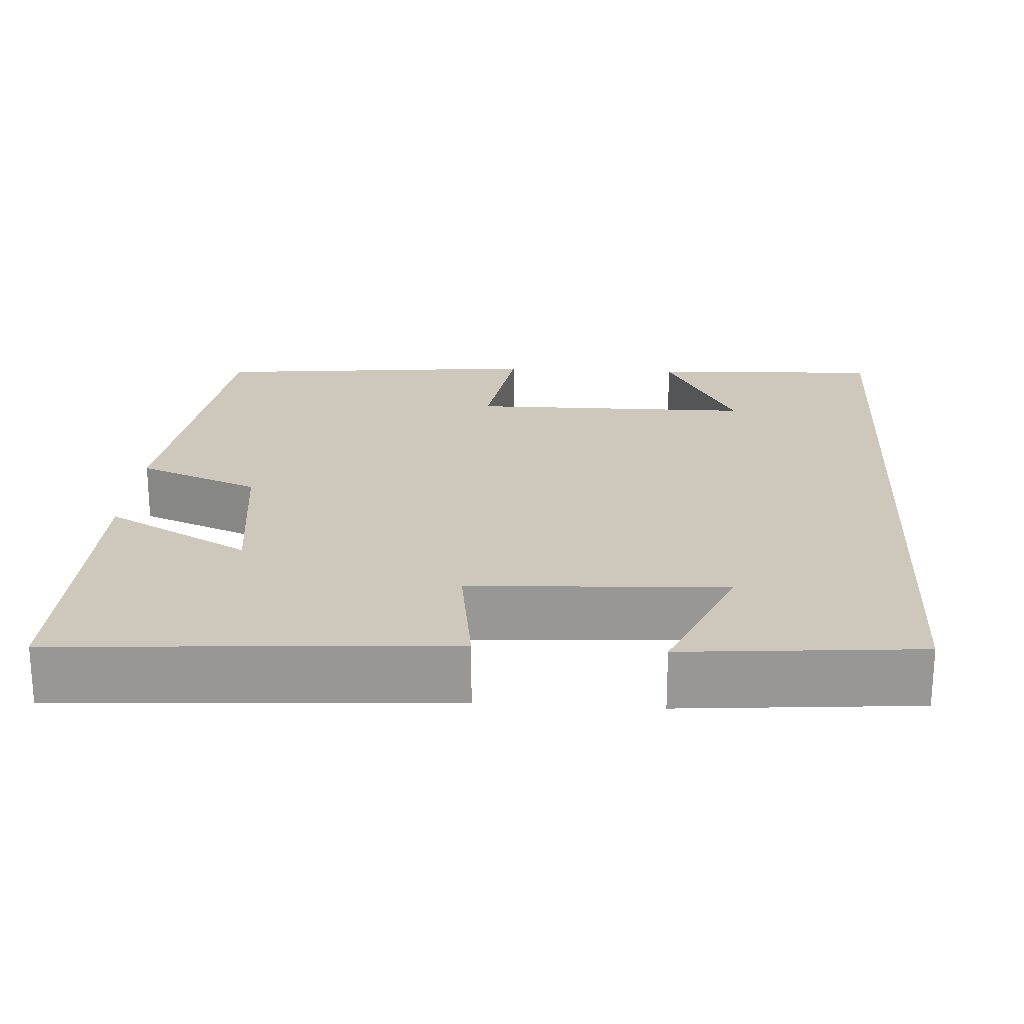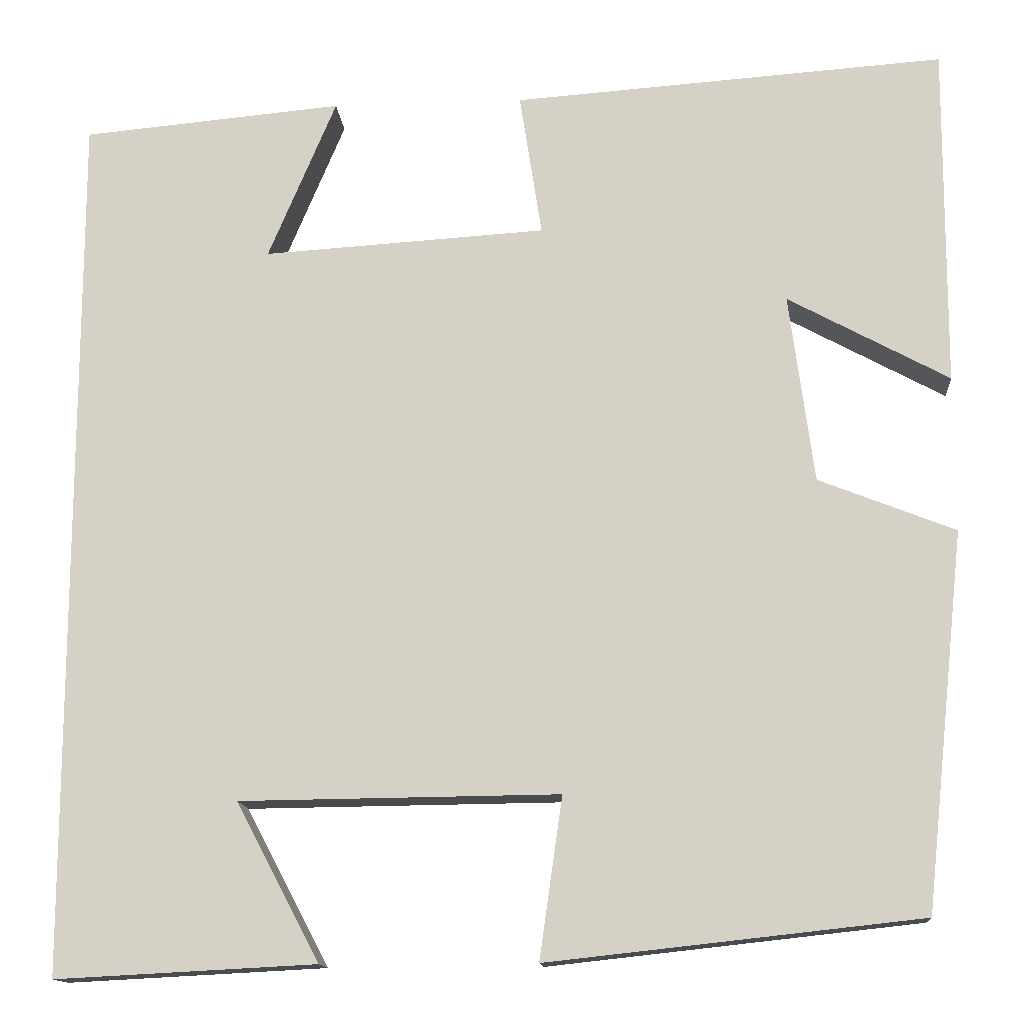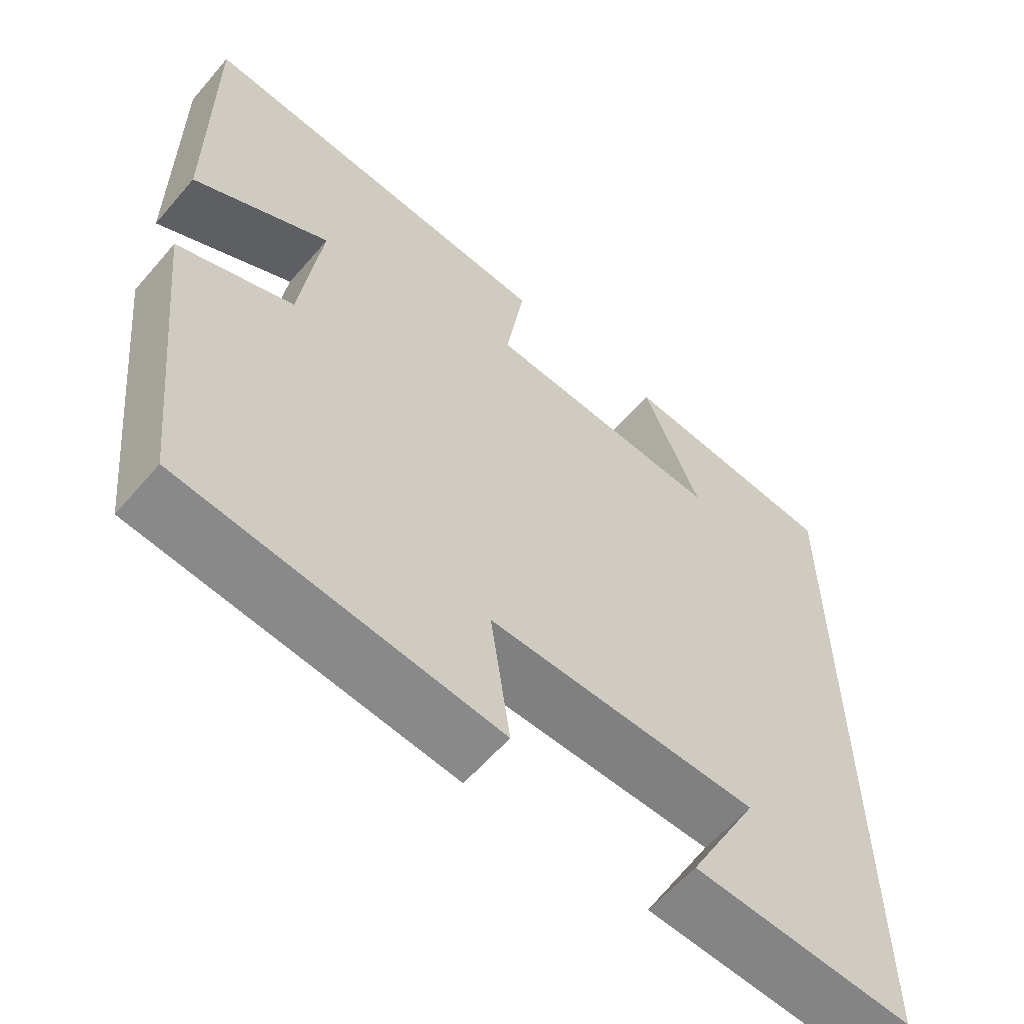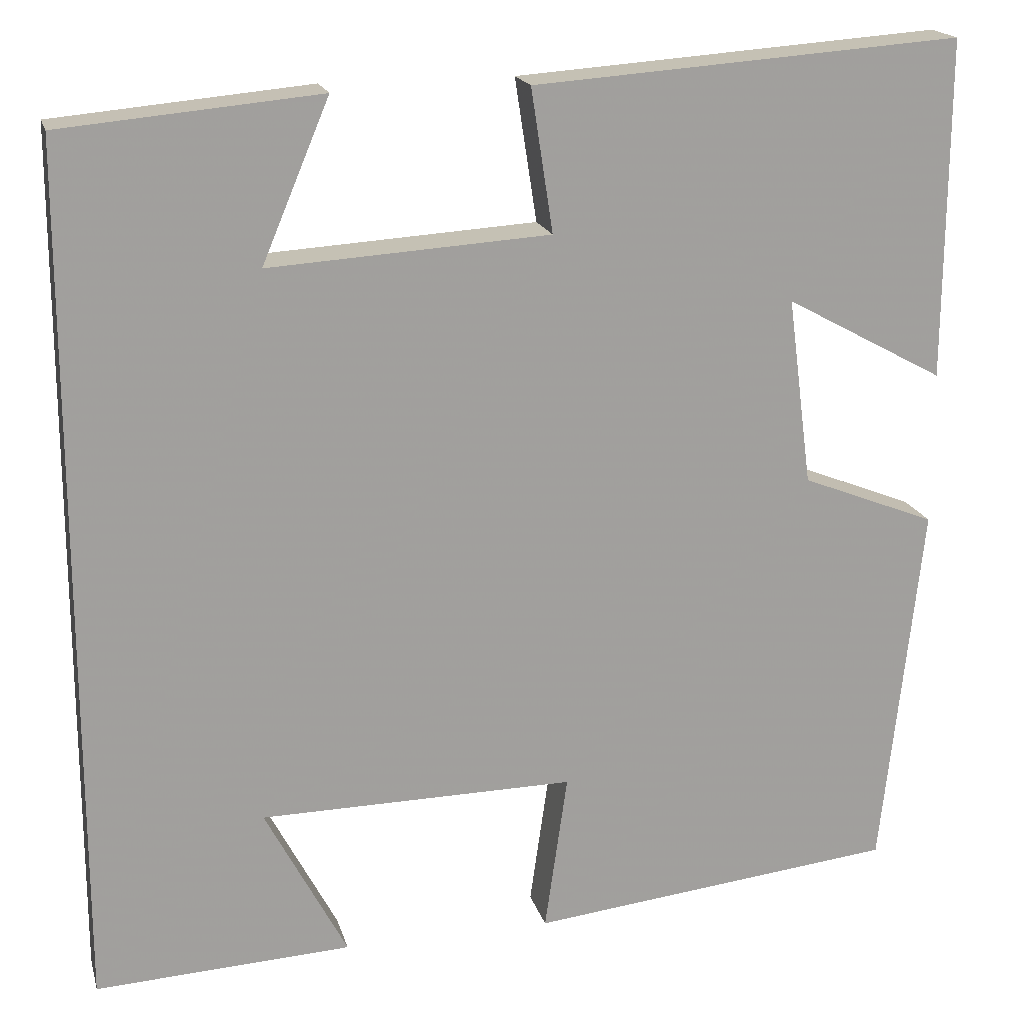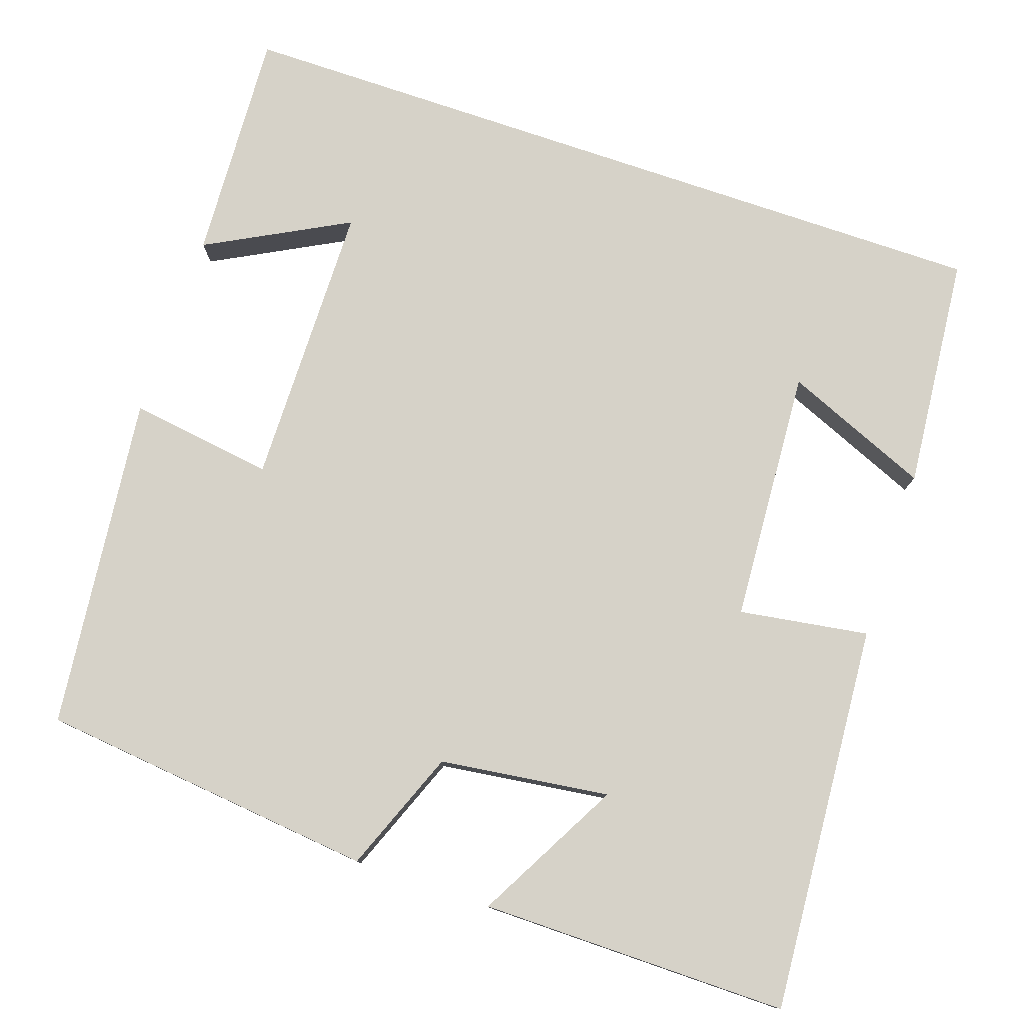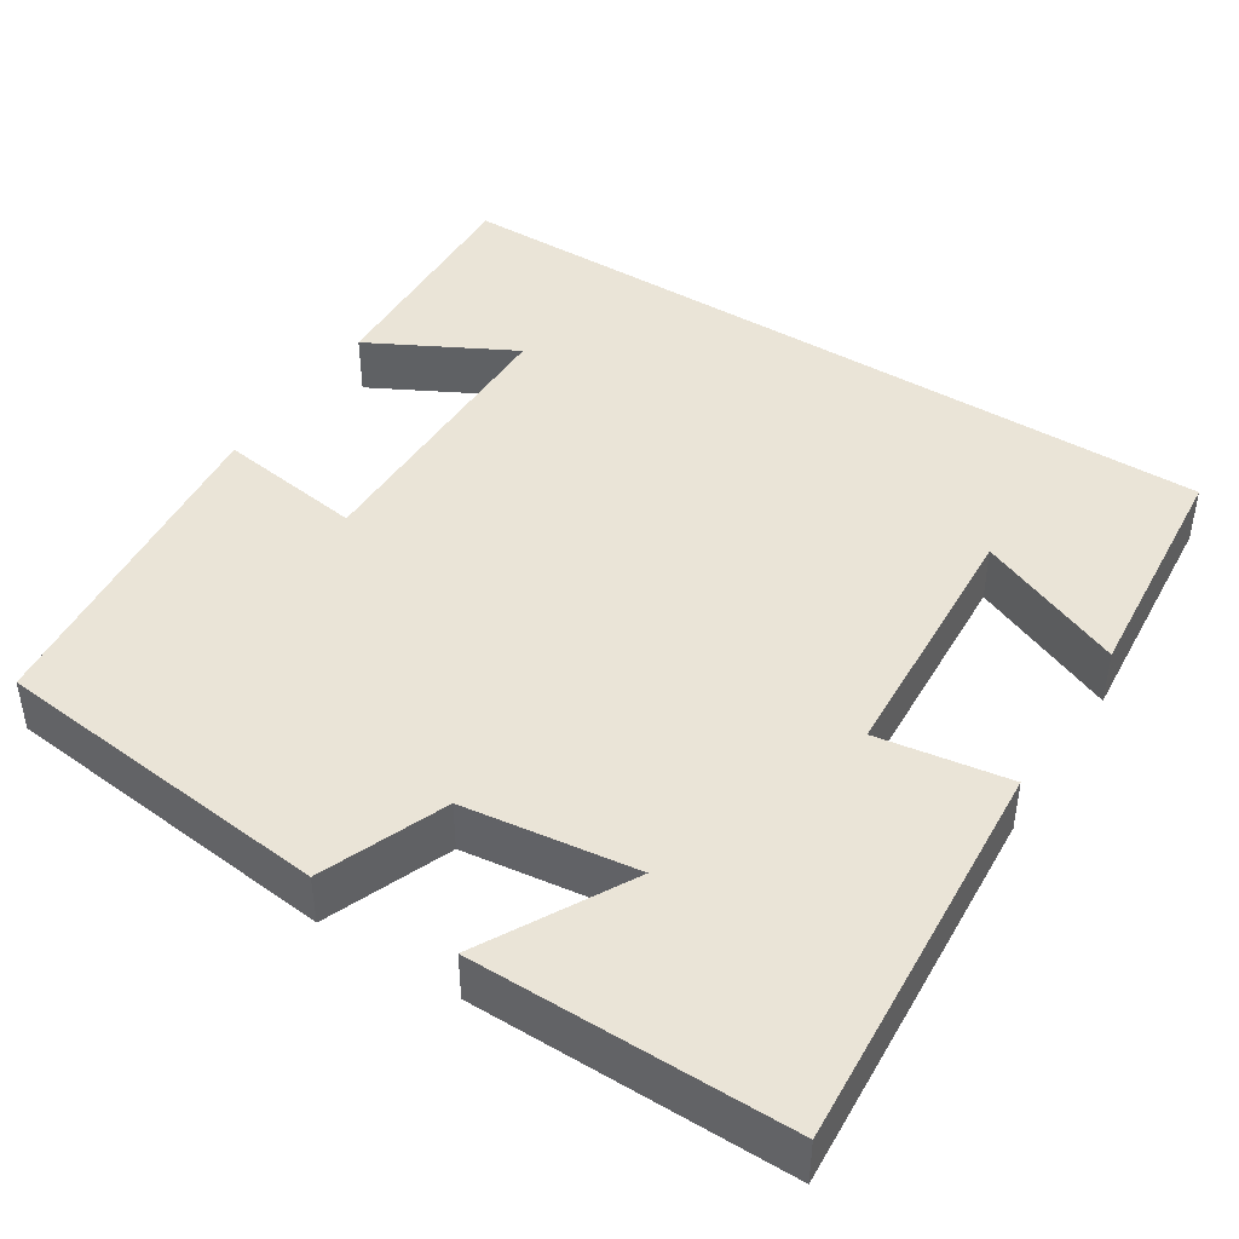
<metadata>
{"format":"obj","ext":"obj","renderer":"f3d","projection":"perspective","resolution":1024,"background":"white","views":[{"elev":21.8,"azim":3.9,"up":"+Y"},{"elev":-13.9,"azim":-175.6,"up":"+Z"},{"elev":-59.8,"azim":-40.5,"up":"+Z"},{"elev":18.3,"azim":165.7,"up":"+Z"},{"elev":78.3,"azim":-71.3,"up":"+Y"},{"elev":43.9,"azim":-57.4,"up":"+Y"}]}
</metadata>
<code>
v -0.502 0.07 0.535
v -0.013 0.07 0.5
v -0.038 0.07 0.337
v 0.282 0.07 0.317
v 0.205 0.07 0.5
v 0.5 0.07 0.473
v 0.5 0.07 -0.515
v 0.207 0.07 -0.5
v 0.301 0.07 -0.322
v -0.059 0.07 -0.318
v -0.033 0.07 -0.5
v -0.454 0.07 -0.454
v -0.5 0.07 -0.029
v -0.346 0.07 0.032
v -0.318 0.07 0.246
v -0.5 0.07 0.147
v -0.502 0 0.535
v -0.013 0 0.5
v -0.038 0 0.337
v 0.282 0 0.317
v 0.205 0 0.5
v 0.5 0 0.473
v 0.5 0 -0.515
v 0.207 0 -0.5
v 0.301 0 -0.322
v -0.059 0 -0.318
v -0.033 0 -0.5
v -0.454 0 -0.454
v -0.5 0 -0.029
v -0.346 0 0.032
v -0.318 0 0.246
v -0.5 0 0.147
f 15 16 1 2
f 14 15 2 3
f 11 12 13 14
f 10 11 14
f 9 10 14 3
f 7 8 9
f 7 9 3 4
f 6 7 4
f 4 5 6
f 18 17 32 31
f 19 18 31 30
f 30 29 28 27
f 30 27 26
f 19 30 26 25
f 25 24 23
f 20 19 25 23
f 20 23 22
f 22 21 20
f 1 17 18 2
f 2 18 19 3
f 3 19 20 4
f 4 20 21 5
f 5 21 22 6
f 6 22 23 7
f 7 23 24 8
f 8 24 25 9
f 9 25 26 10
f 10 26 27 11
f 11 27 28 12
f 12 28 29 13
f 13 29 30 14
f 14 30 31 15
f 15 31 32 16
f 16 32 17 1

</code>
